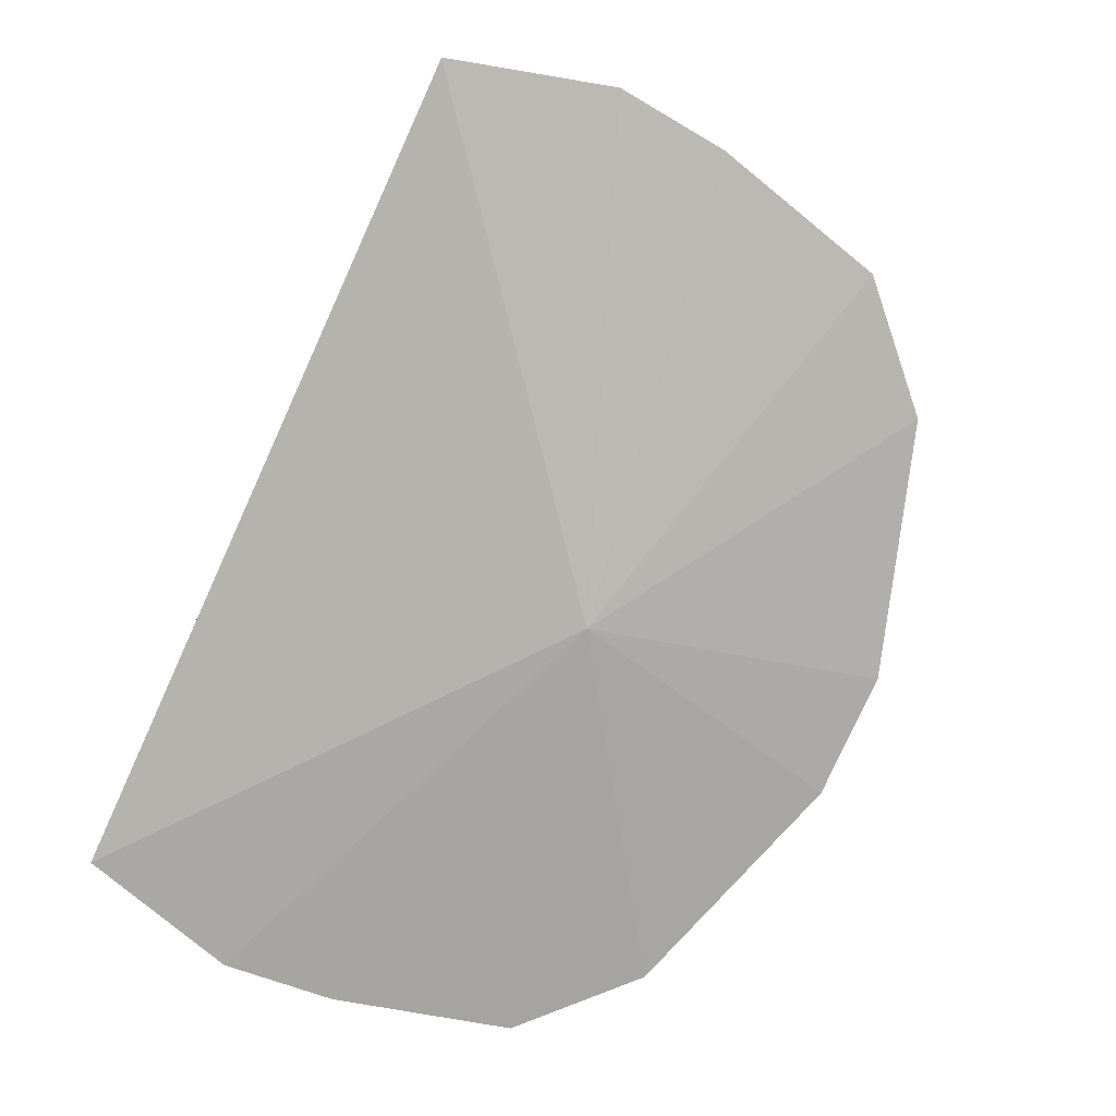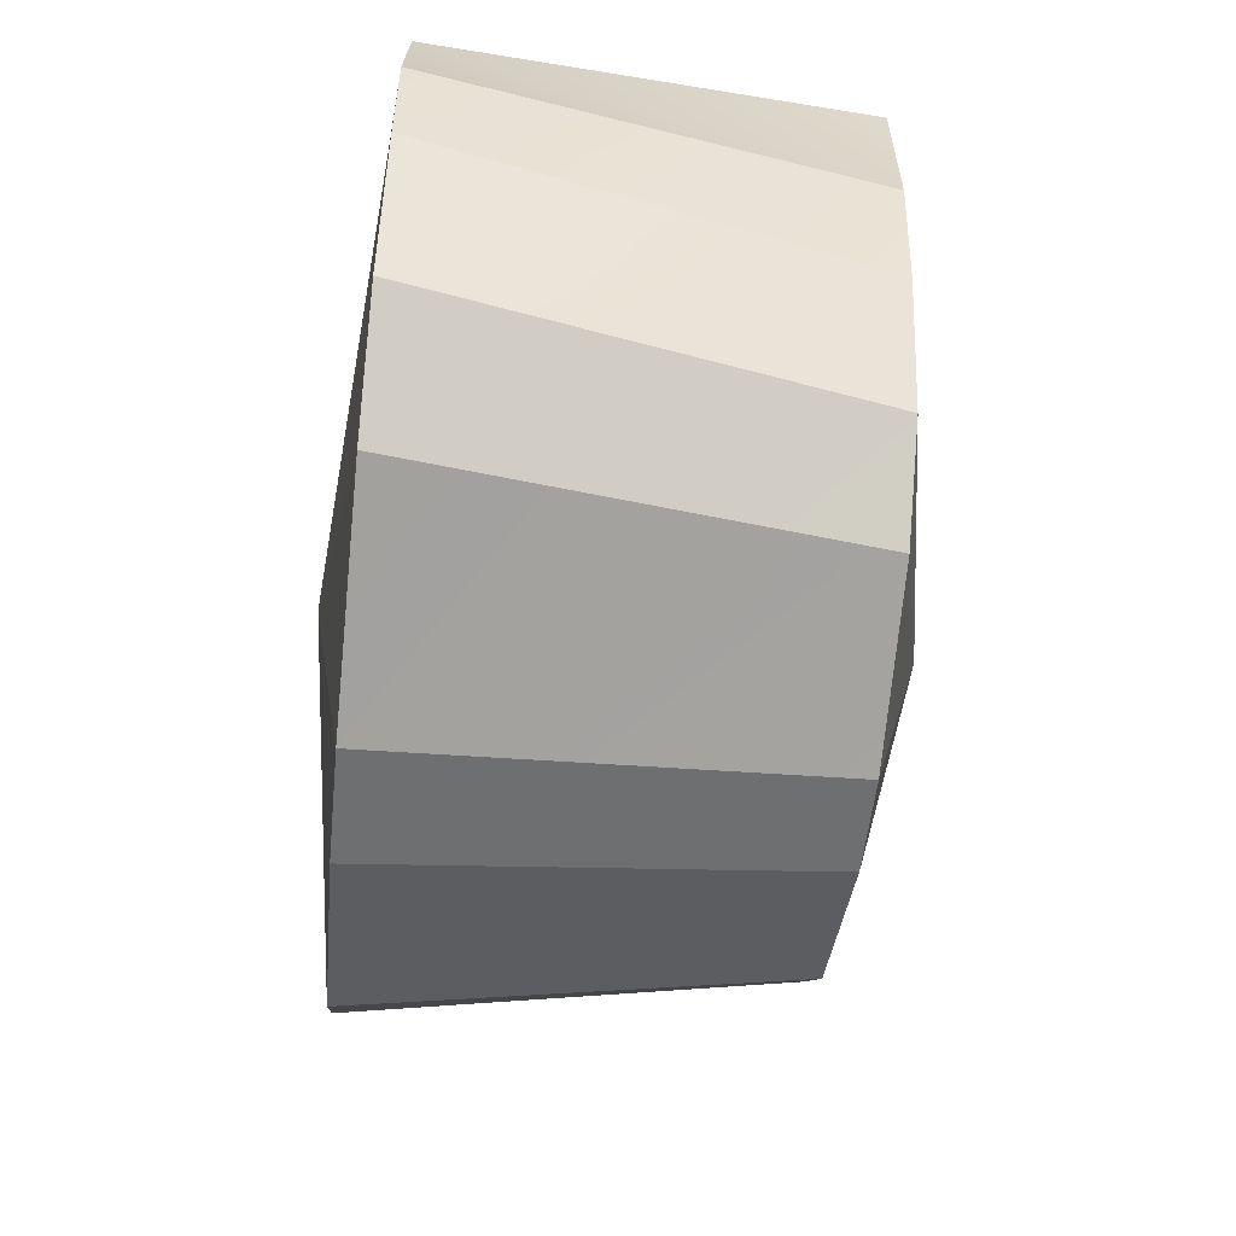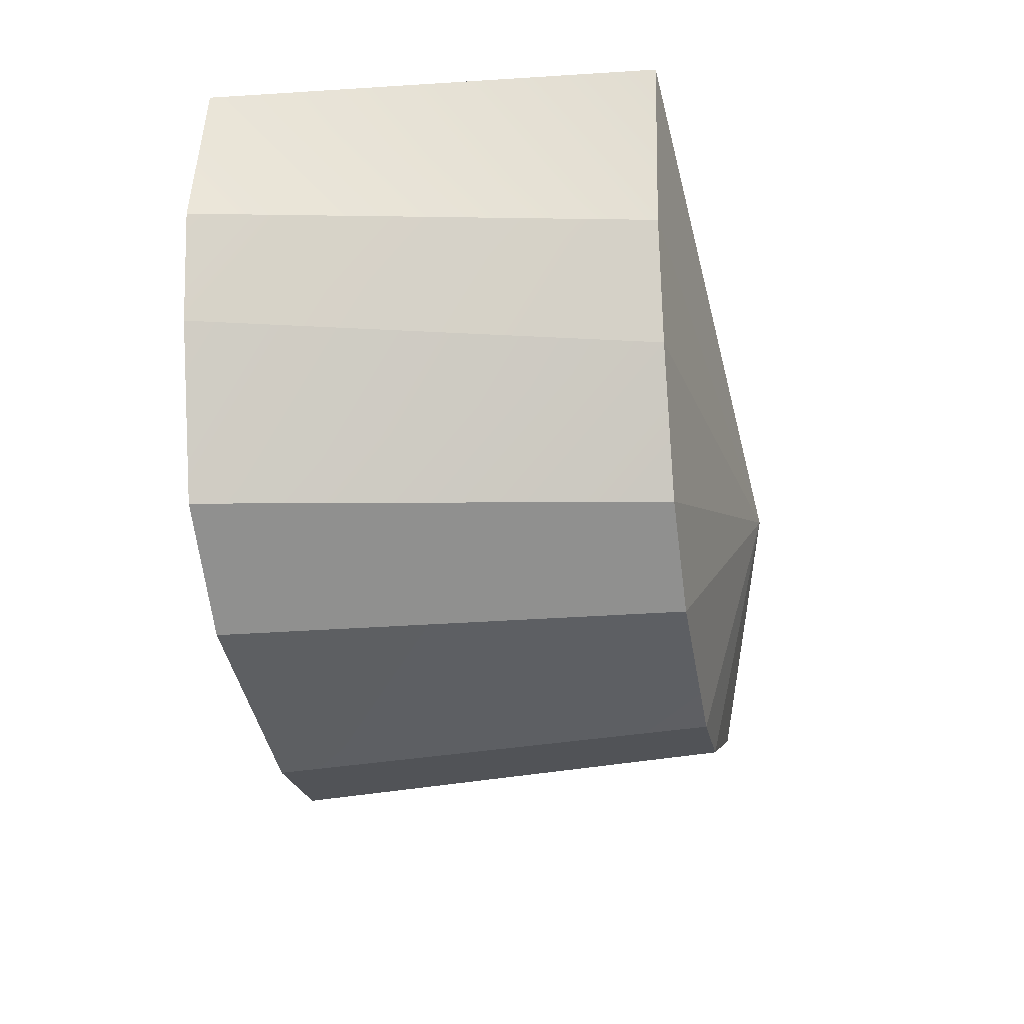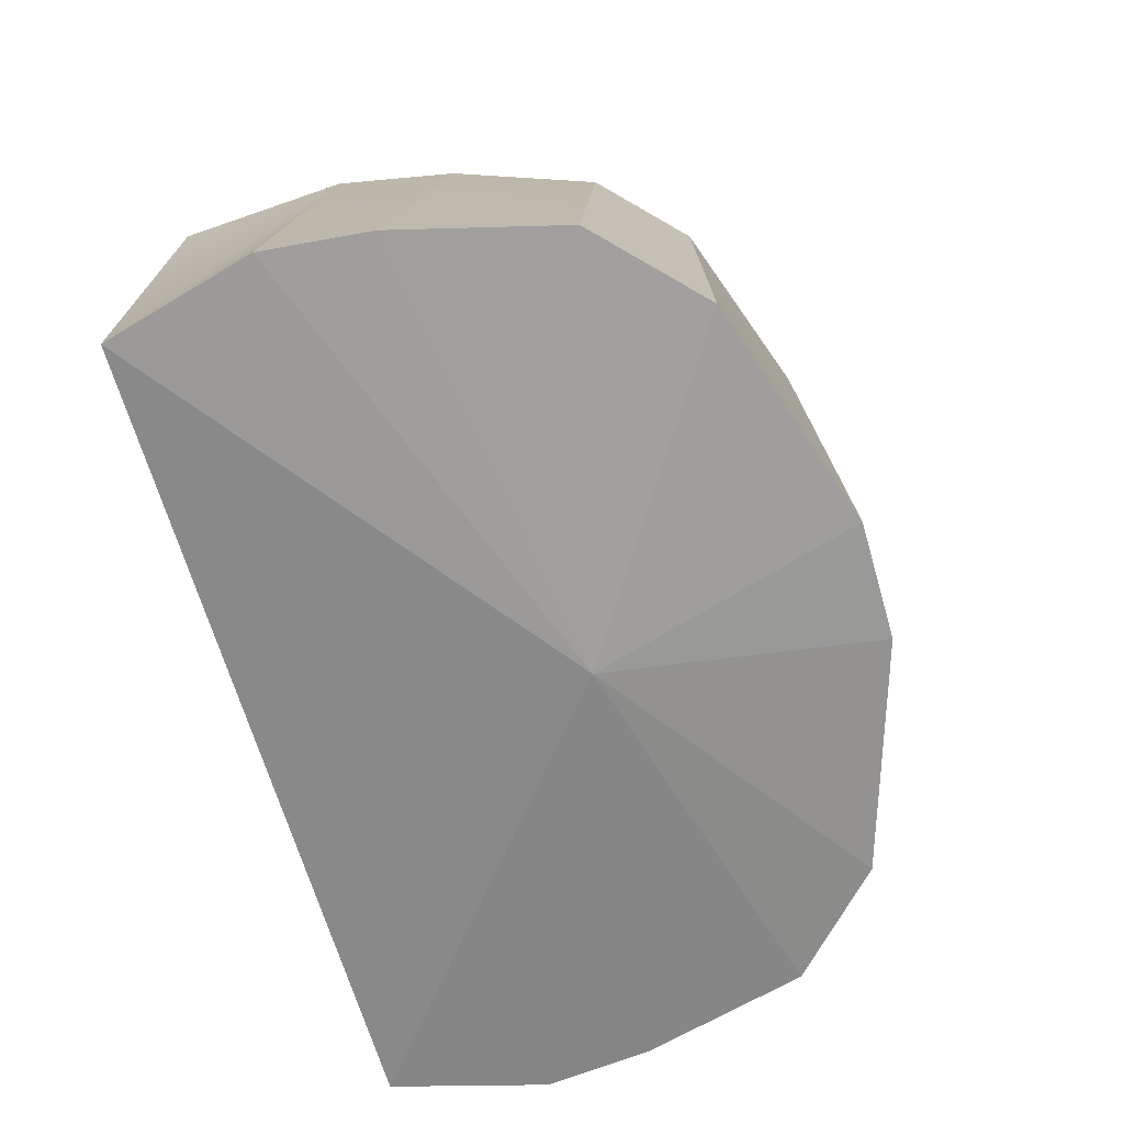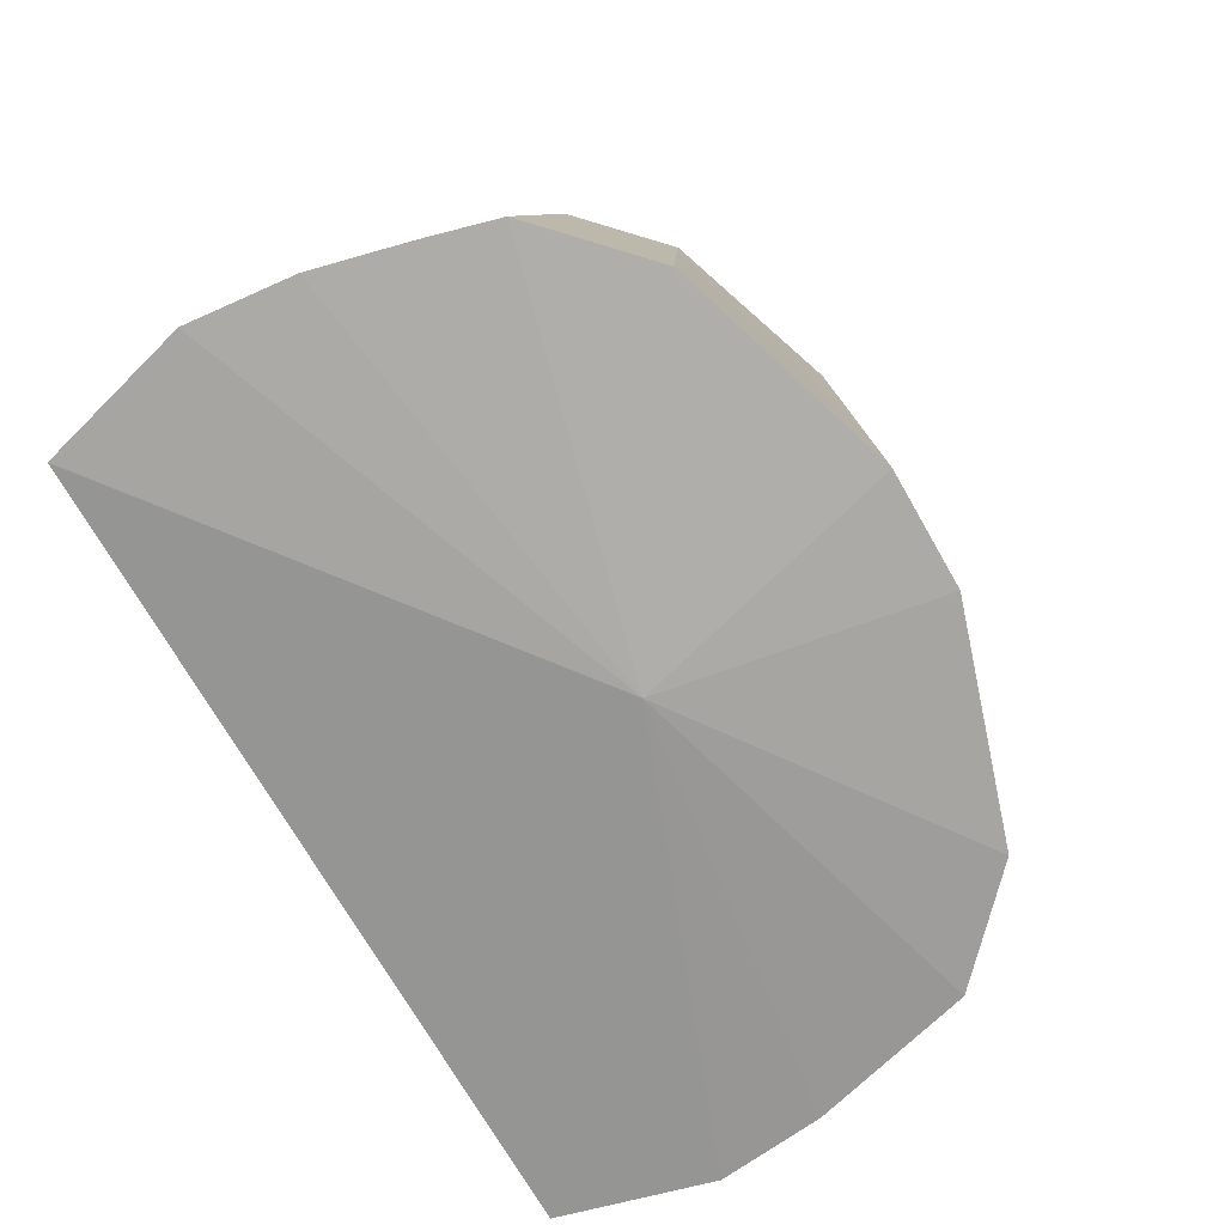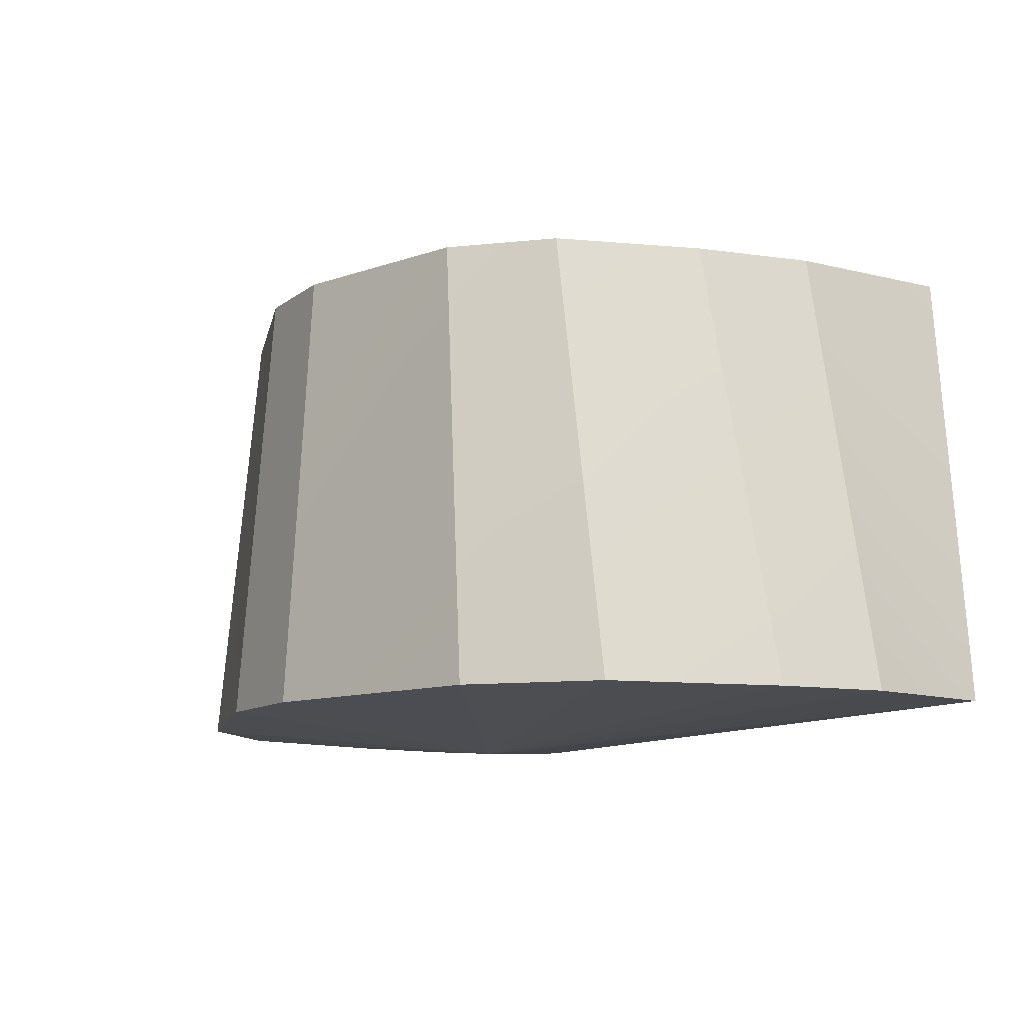
<metadata>
{"format":"obj","ext":"obj","renderer":"f3d","projection":"perspective","resolution":1024,"background":"white","views":[{"elev":-78.8,"azim":-114.5,"up":"+Z"},{"elev":-54.7,"azim":-96.0,"up":"+Y"},{"elev":-21.7,"azim":-79.8,"up":"+Y"},{"elev":-66.2,"azim":-73.8,"up":"+Z"},{"elev":-71.7,"azim":-60.2,"up":"+Z"},{"elev":-10.8,"azim":60.1,"up":"+Z"}]}
</metadata>
<code>
v -4.177 -0.06897 -4.772
v -4.075 -1.069 -4.771
v 4.075 -1.069 -4.771
v 4.177 -0.06897 -4.772
v -3.67 -2.621 -4.77
v 3.67 -2.621 -4.77
v -2.736 -3.502 -4.769
v 2.736 -3.502 -4.769
v -0.5625 -4.188 -4.768
v 0.5625 -4.188 -4.768
v 3.793 1.363 -4.759
v -3.793 1.363 -4.759
v -3.611 -0.2272 -0.673
v -3.401 -1.311 -0.6721
v 3.279 -1.311 -0.6721
v 3.474 -0.2272 -0.673
v -2.934 -2.602 -0.6709
v 2.875 -2.602 -0.6709
v -2.16 -3.336 -0.6702
v 2.144 -3.336 -0.6702
v -0.4642 -3.907 -0.6696
v 0.4642 -3.907 -0.6696
v 3.389 1.363 -0.6622
v -3.524 1.363 -0.6622
v -0.003214 -1.707 -0.1081
v 0 -1.681 -5.118
f 1 2 13
f 13 2 14
f 4 16 3
f 3 16 15
f 2 5 14
f 14 5 17
f 3 15 6
f 6 15 18
f 5 7 17
f 17 7 19
f 6 18 8
f 8 18 20
f 7 9 19
f 19 9 21
f 9 10 21
f 21 10 22
f 8 20 10
f 10 20 22
f 4 11 16
f 16 11 23
f 11 12 23
f 23 12 24
f 1 13 12
f 12 13 24
f 13 14 25
f 15 16 25
f 14 17 25
f 18 15 25
f 17 19 25
f 20 18 25
f 19 21 25
f 21 22 25
f 22 20 25
f 16 23 25
f 23 24 25
f 24 13 25
f 2 1 26
f 4 3 26
f 5 2 26
f 3 6 26
f 7 5 26
f 6 8 26
f 9 7 26
f 10 9 26
f 8 10 26
f 11 4 26
f 12 11 26
f 1 12 26

</code>
